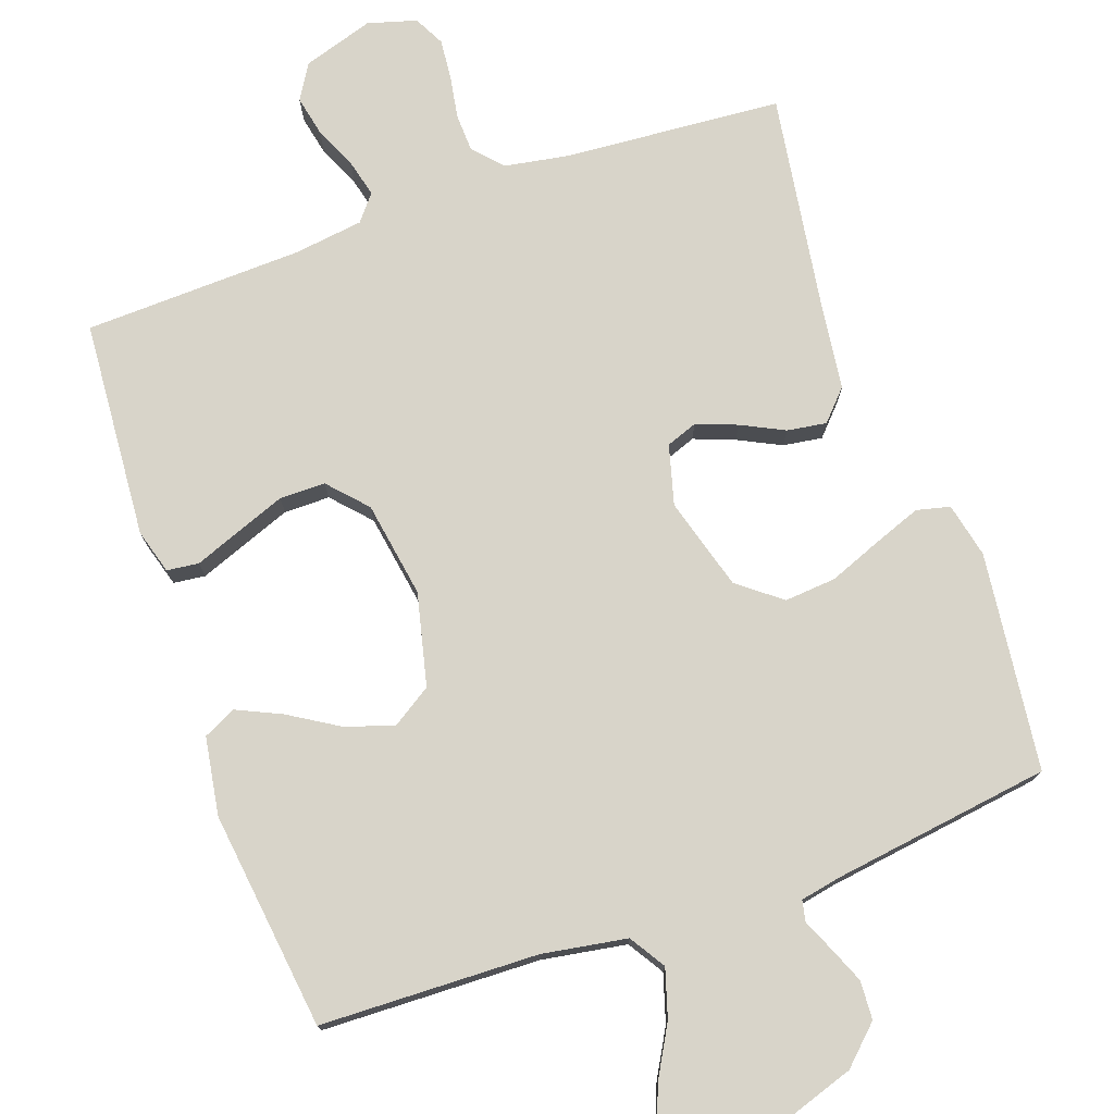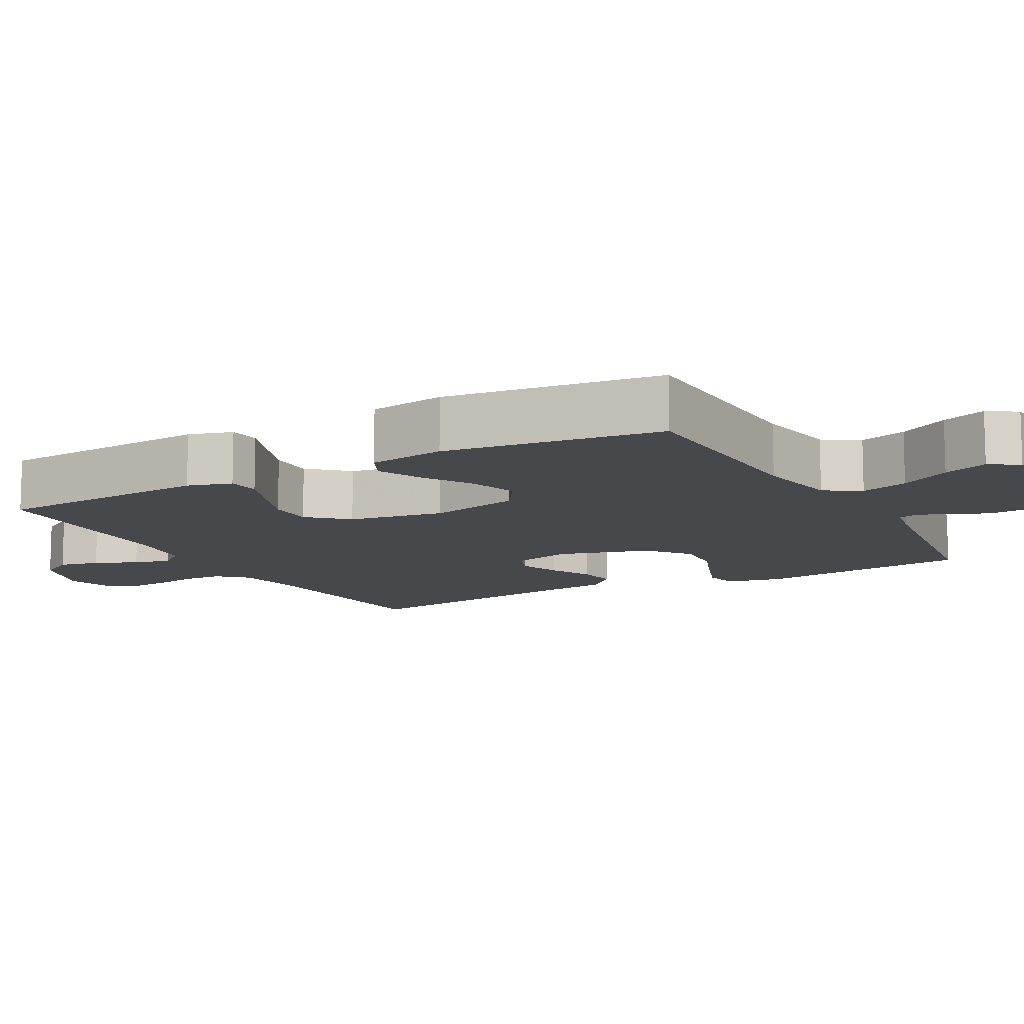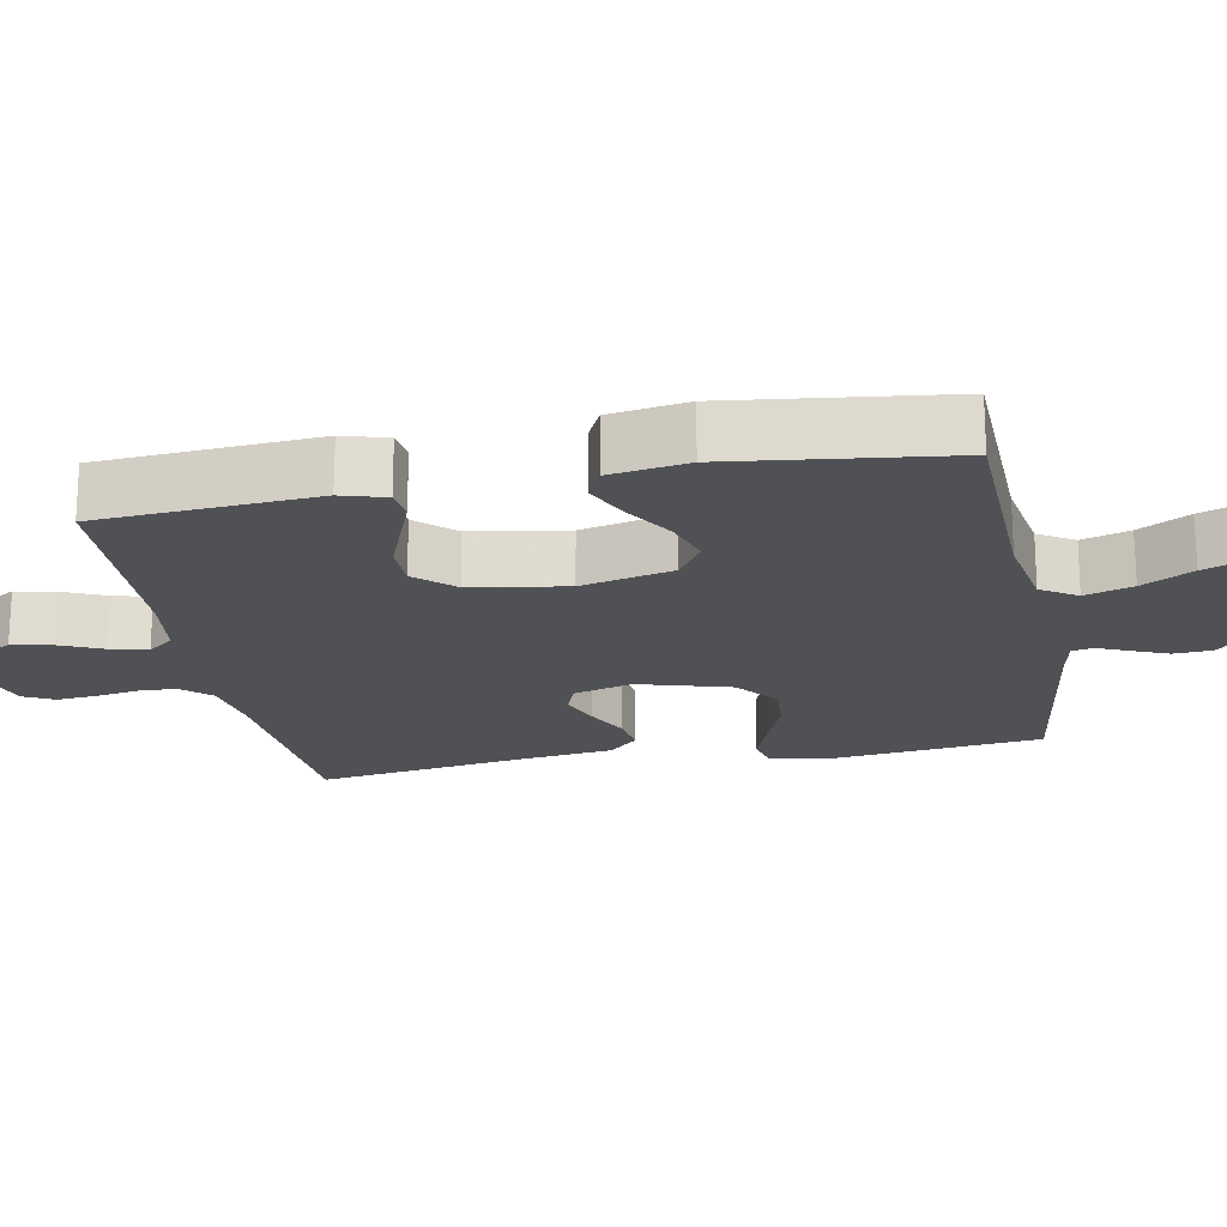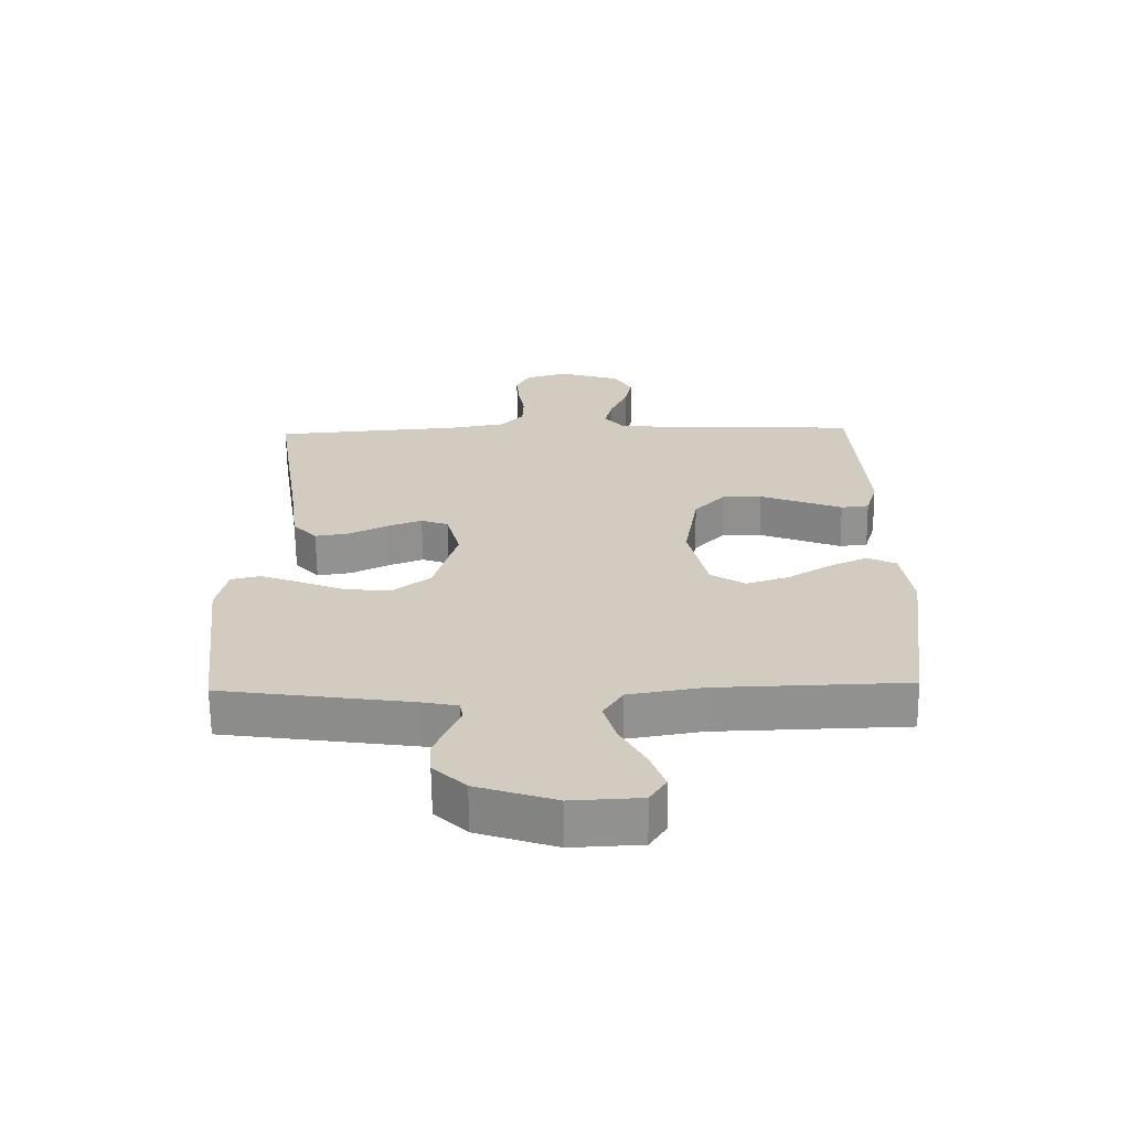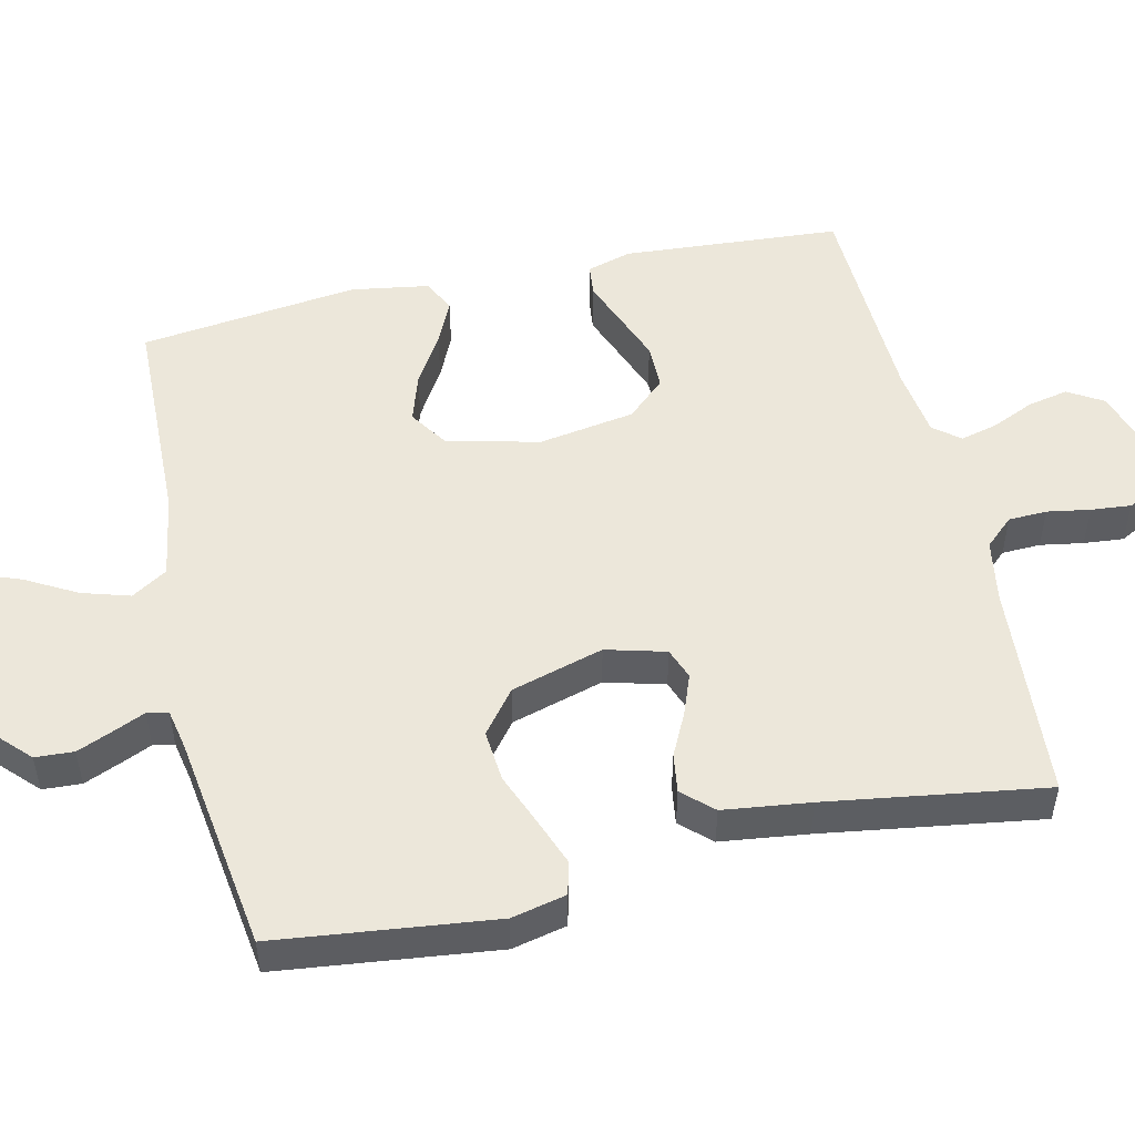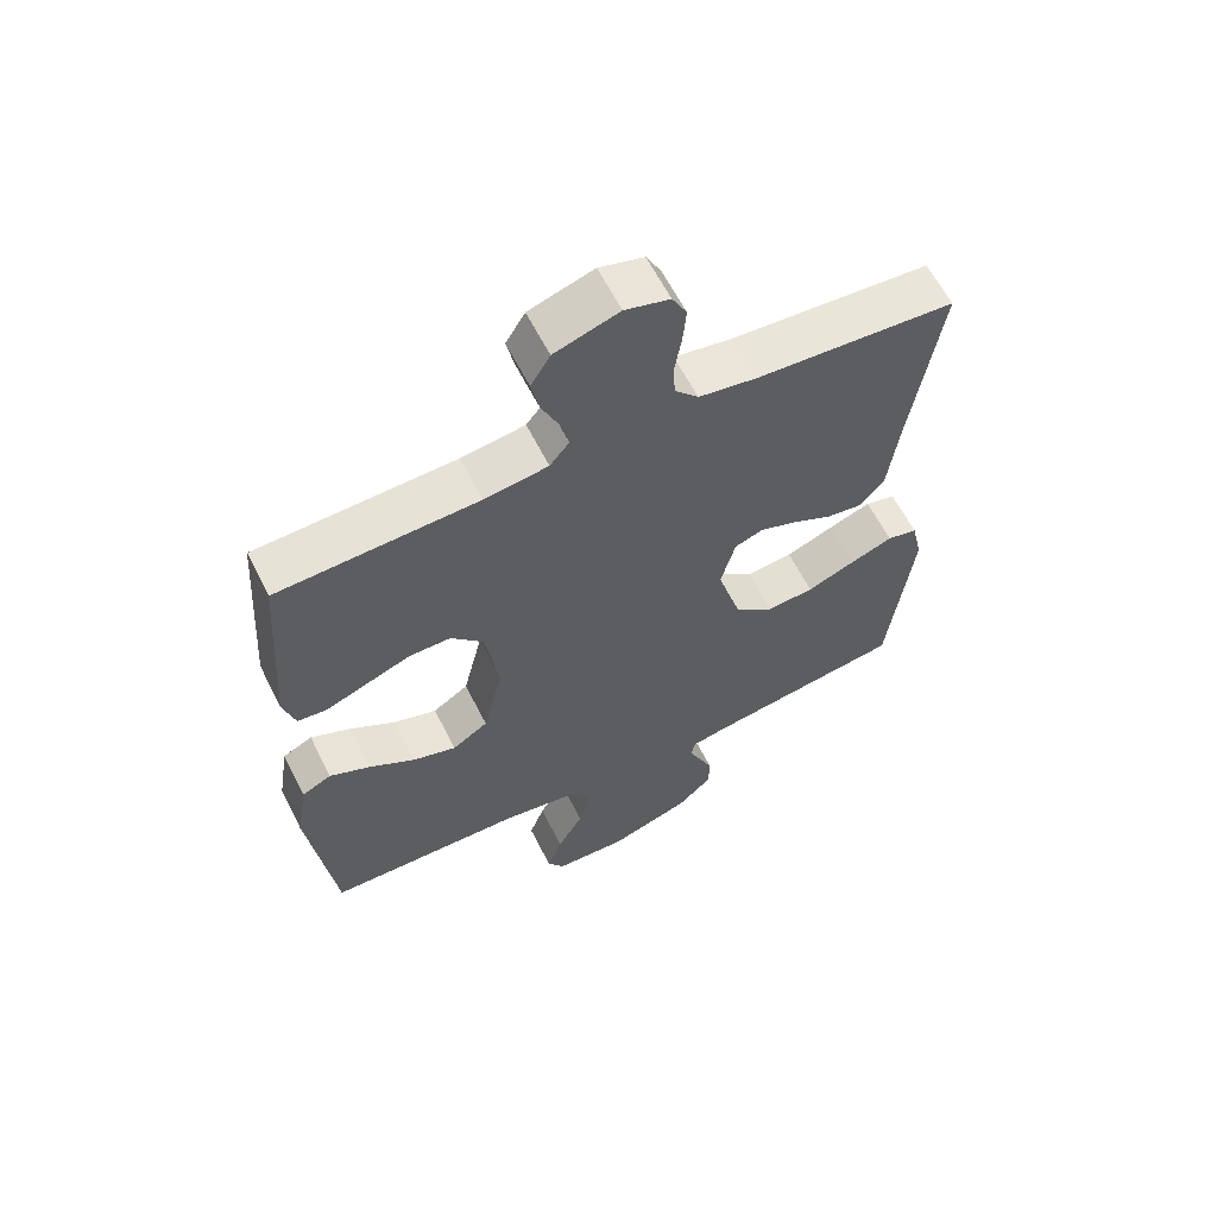
<metadata>
{"format":"obj","ext":"obj","renderer":"f3d","projection":"perspective","resolution":1024,"background":"white","views":[{"elev":75.6,"azim":160.7,"up":"+Y"},{"elev":-11.3,"azim":118.9,"up":"+Y"},{"elev":-19.9,"azim":100.9,"up":"+Y"},{"elev":-65.7,"azim":0.7,"up":"+Z"},{"elev":51.0,"azim":-102.8,"up":"+Y"},{"elev":61.7,"azim":153.3,"up":"+Z"}]}
</metadata>
<code>
v 0.5 0.07 -0.5
v 0.2 0.07 -0.508
v 0.084 0.07 -0.527
v 0.053 0.07 -0.576
v 0.073 0.07 -0.642
v 0.112 0.07 -0.712
v 0.135 0.07 -0.774
v 0.109 0.07 -0.814
v 0 0.07 -0.819
v -0.124 0.07 -0.778
v -0.175 0.07 -0.729
v -0.178 0.07 -0.676
v -0.157 0.07 -0.626
v -0.138 0.07 -0.583
v -0.144 0.07 -0.554
v -0.2 0.07 -0.543
v -0.5 0.07 -0.5
v -0.535 0.07 -0.2
v -0.518 0.07 -0.125
v -0.472 0.07 -0.114
v -0.408 0.07 -0.138
v -0.335 0.07 -0.167
v -0.264 0.07 -0.173
v -0.205 0.07 -0.127
v -0.168 0.07 0
v -0.19 0.07 0.082
v -0.233 0.07 0.098
v -0.289 0.07 0.077
v -0.348 0.07 0.048
v -0.402 0.07 0.04
v -0.44 0.07 0.081
v -0.455 0.07 0.2
v -0.5 0.07 0.5
v -0.2 0.07 0.522
v -0.112 0.07 0.537
v -0.076 0.07 0.576
v -0.074 0.07 0.629
v -0.084 0.07 0.688
v -0.089 0.07 0.743
v -0.067 0.07 0.785
v 0 0.07 0.804
v 0.097 0.07 0.773
v 0.126 0.07 0.725
v 0.114 0.07 0.669
v 0.088 0.07 0.611
v 0.075 0.07 0.56
v 0.104 0.07 0.524
v 0.2 0.07 0.511
v 0.5 0.07 0.5
v 0.521 0.07 0.2
v 0.503 0.07 0.139
v 0.459 0.07 0.134
v 0.397 0.07 0.158
v 0.329 0.07 0.184
v 0.266 0.07 0.184
v 0.218 0.07 0.132
v 0.196 0.07 0
v 0.226 0.07 -0.127
v 0.28 0.07 -0.162
v 0.346 0.07 -0.141
v 0.415 0.07 -0.099
v 0.476 0.07 -0.071
v 0.521 0.07 -0.093
v 0.538 0.07 -0.2
v 0.5 0 -0.5
v 0.2 0 -0.508
v 0.084 0 -0.527
v 0.053 0 -0.576
v 0.073 0 -0.642
v 0.112 0 -0.712
v 0.135 0 -0.774
v 0.109 0 -0.814
v 0 0 -0.819
v -0.124 0 -0.778
v -0.175 0 -0.729
v -0.178 0 -0.676
v -0.157 0 -0.626
v -0.138 0 -0.583
v -0.144 0 -0.554
v -0.2 0 -0.543
v -0.5 0 -0.5
v -0.535 0 -0.2
v -0.518 0 -0.125
v -0.472 0 -0.114
v -0.408 0 -0.138
v -0.335 0 -0.167
v -0.264 0 -0.173
v -0.205 0 -0.127
v -0.168 0 0
v -0.19 0 0.082
v -0.233 0 0.098
v -0.289 0 0.077
v -0.348 0 0.048
v -0.402 0 0.04
v -0.44 0 0.081
v -0.455 0 0.2
v -0.5 0 0.5
v -0.2 0 0.522
v -0.112 0 0.537
v -0.076 0 0.576
v -0.074 0 0.629
v -0.084 0 0.688
v -0.089 0 0.743
v -0.067 0 0.785
v 0 0 0.804
v 0.097 0 0.773
v 0.126 0 0.725
v 0.114 0 0.669
v 0.088 0 0.611
v 0.075 0 0.56
v 0.104 0 0.524
v 0.2 0 0.511
v 0.5 0 0.5
v 0.521 0 0.2
v 0.503 0 0.139
v 0.459 0 0.134
v 0.397 0 0.158
v 0.329 0 0.184
v 0.266 0 0.184
v 0.218 0 0.132
v 0.196 0 0
v 0.226 0 -0.127
v 0.28 0 -0.162
v 0.346 0 -0.141
v 0.415 0 -0.099
v 0.476 0 -0.071
v 0.521 0 -0.093
v 0.538 0 -0.2
f 64 1 2
f 63 64 2
f 62 63 2
f 61 62 2
f 60 61 2
f 59 60 2 3
f 58 59 3 4
f 57 58 4
f 56 57 4
f 51 52 53
f 50 51 53
f 49 50 53
f 48 49 53
f 47 48 53 54
f 46 47 54 55
f 43 44 45
f 42 43 45
f 41 42 45
f 40 41 45
f 39 40 45
f 38 39 45
f 37 38 45
f 36 37 45 46
f 46 55 56
f 36 46 56
f 35 36 56
f 32 33 34
f 32 34 35
f 31 32 35
f 30 31 35
f 29 30 35
f 28 29 35
f 20 21 22
f 19 20 22
f 18 19 22
f 17 18 22
f 16 17 22
f 15 16 22 23
f 12 13 14
f 11 12 14
f 10 11 14
f 9 10 14
f 8 9 14
f 7 8 14
f 6 7 14
f 5 6 14
f 4 5 14 15
f 15 23 24
f 4 15 24
f 56 4 24
f 27 28 35
f 26 27 35 56
f 56 24 25
f 25 26 56
f 66 65 128
f 66 128 127
f 66 127 126
f 66 126 125
f 66 125 124
f 67 66 124 123
f 68 67 123 122
f 68 122 121
f 68 121 120
f 117 116 115
f 117 115 114
f 117 114 113
f 117 113 112
f 118 117 112 111
f 119 118 111 110
f 109 108 107
f 109 107 106
f 109 106 105
f 109 105 104
f 109 104 103
f 109 103 102
f 109 102 101
f 110 109 101 100
f 120 119 110
f 120 110 100
f 120 100 99
f 98 97 96
f 99 98 96
f 99 96 95
f 99 95 94
f 99 94 93
f 99 93 92
f 86 85 84
f 86 84 83
f 86 83 82
f 86 82 81
f 86 81 80
f 87 86 80 79
f 78 77 76
f 78 76 75
f 78 75 74
f 78 74 73
f 78 73 72
f 78 72 71
f 78 71 70
f 78 70 69
f 79 78 69 68
f 88 87 79
f 88 79 68
f 88 68 120
f 99 92 91
f 120 99 91 90
f 89 88 120
f 120 90 89
f 1 65 66 2
f 2 66 67 3
f 3 67 68 4
f 4 68 69 5
f 5 69 70 6
f 6 70 71 7
f 7 71 72 8
f 8 72 73 9
f 9 73 74 10
f 10 74 75 11
f 11 75 76 12
f 12 76 77 13
f 13 77 78 14
f 14 78 79 15
f 15 79 80 16
f 16 80 81 17
f 17 81 82 18
f 18 82 83 19
f 19 83 84 20
f 20 84 85 21
f 21 85 86 22
f 22 86 87 23
f 23 87 88 24
f 24 88 89 25
f 25 89 90 26
f 26 90 91 27
f 27 91 92 28
f 28 92 93 29
f 29 93 94 30
f 30 94 95 31
f 31 95 96 32
f 32 96 97 33
f 33 97 98 34
f 34 98 99 35
f 35 99 100 36
f 36 100 101 37
f 37 101 102 38
f 38 102 103 39
f 39 103 104 40
f 40 104 105 41
f 41 105 106 42
f 42 106 107 43
f 43 107 108 44
f 44 108 109 45
f 45 109 110 46
f 46 110 111 47
f 47 111 112 48
f 48 112 113 49
f 49 113 114 50
f 50 114 115 51
f 51 115 116 52
f 52 116 117 53
f 53 117 118 54
f 54 118 119 55
f 55 119 120 56
f 56 120 121 57
f 57 121 122 58
f 58 122 123 59
f 59 123 124 60
f 60 124 125 61
f 61 125 126 62
f 62 126 127 63
f 63 127 128 64
f 64 128 65 1

</code>
